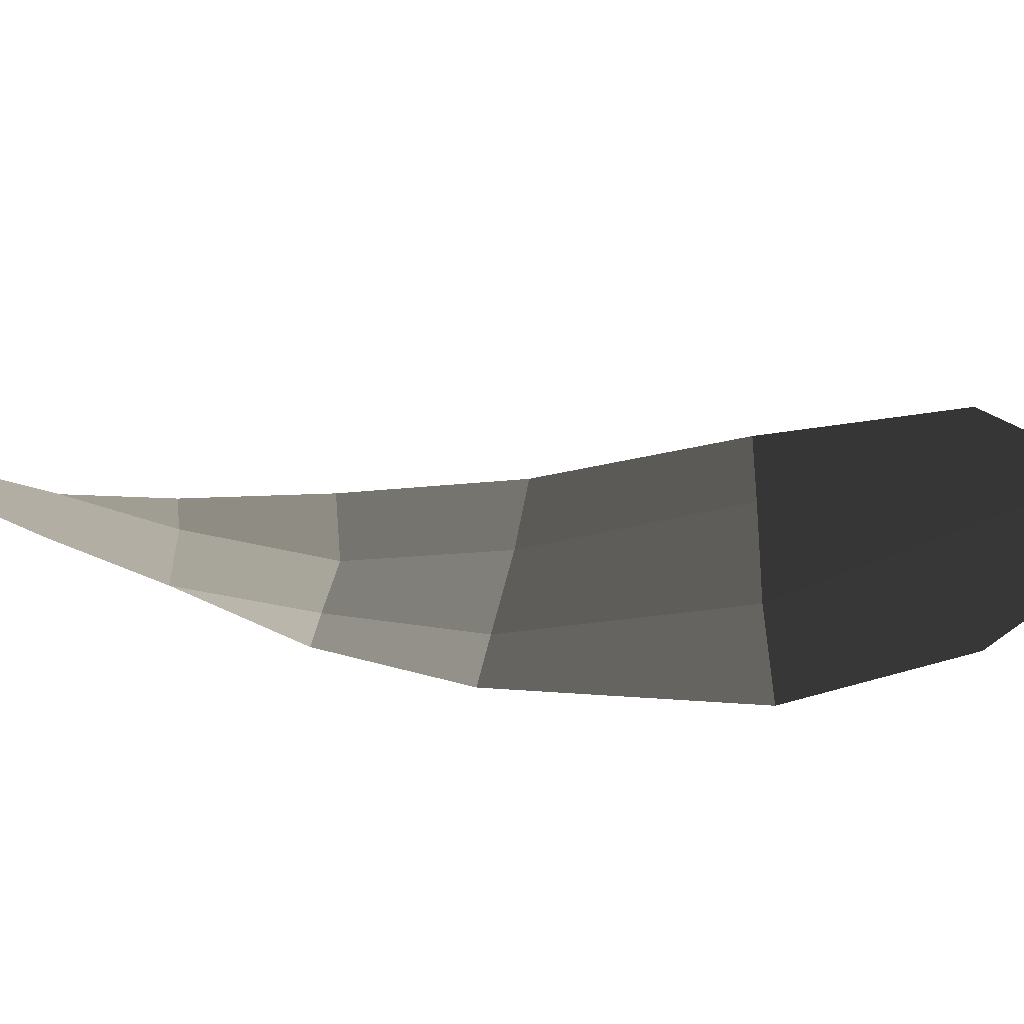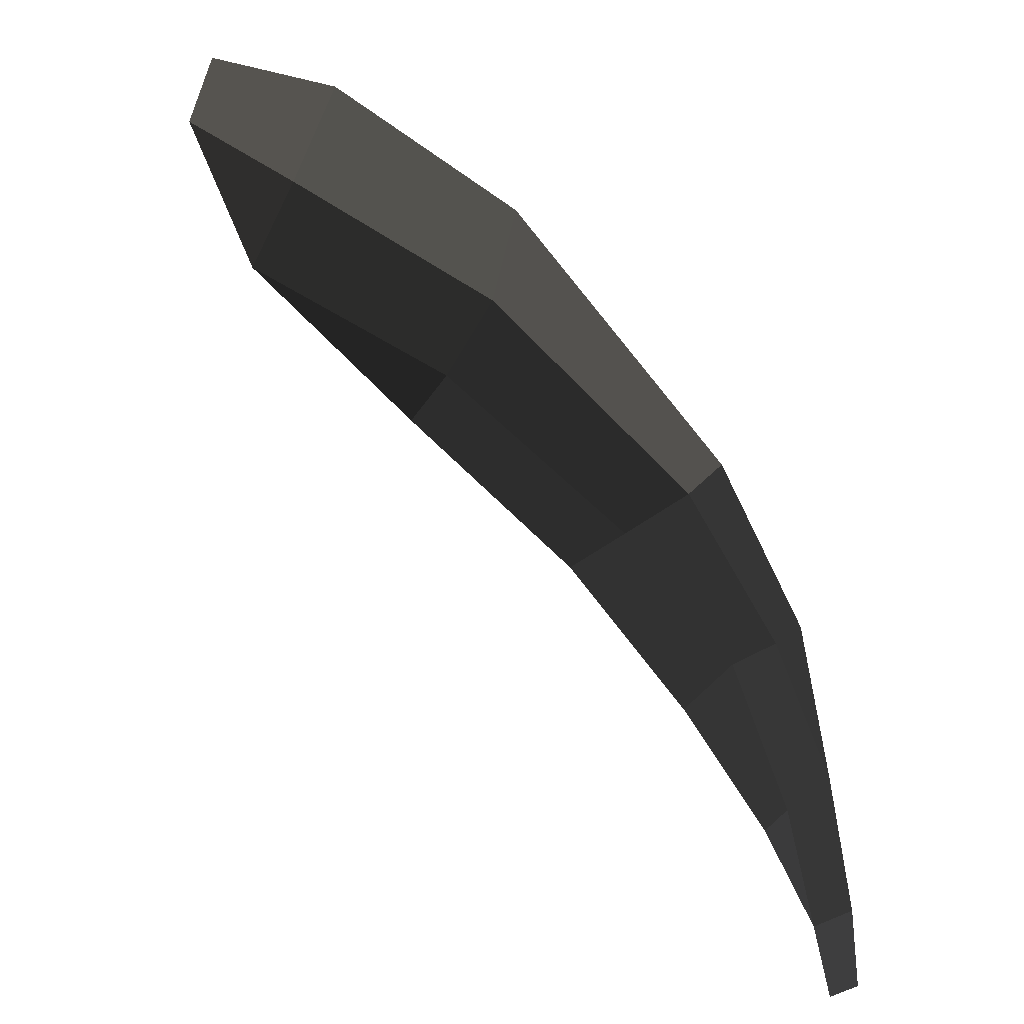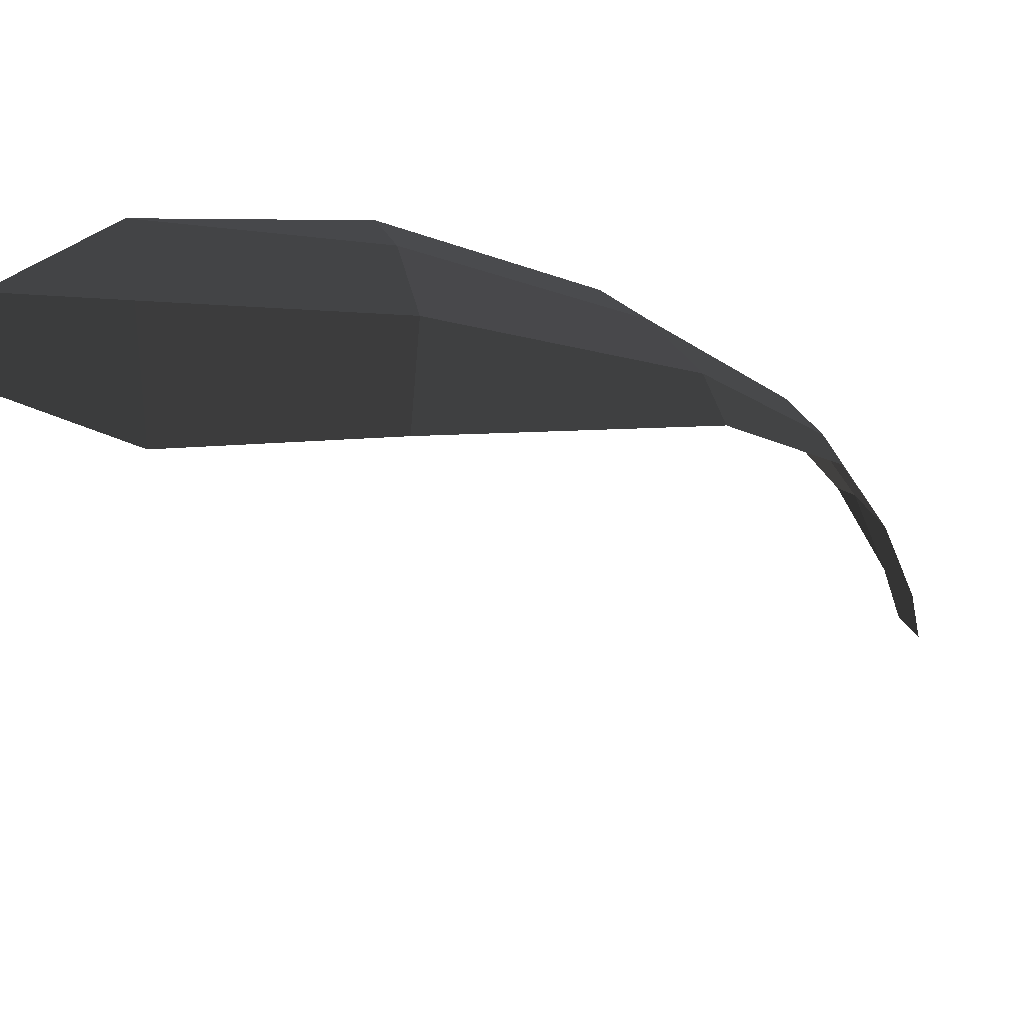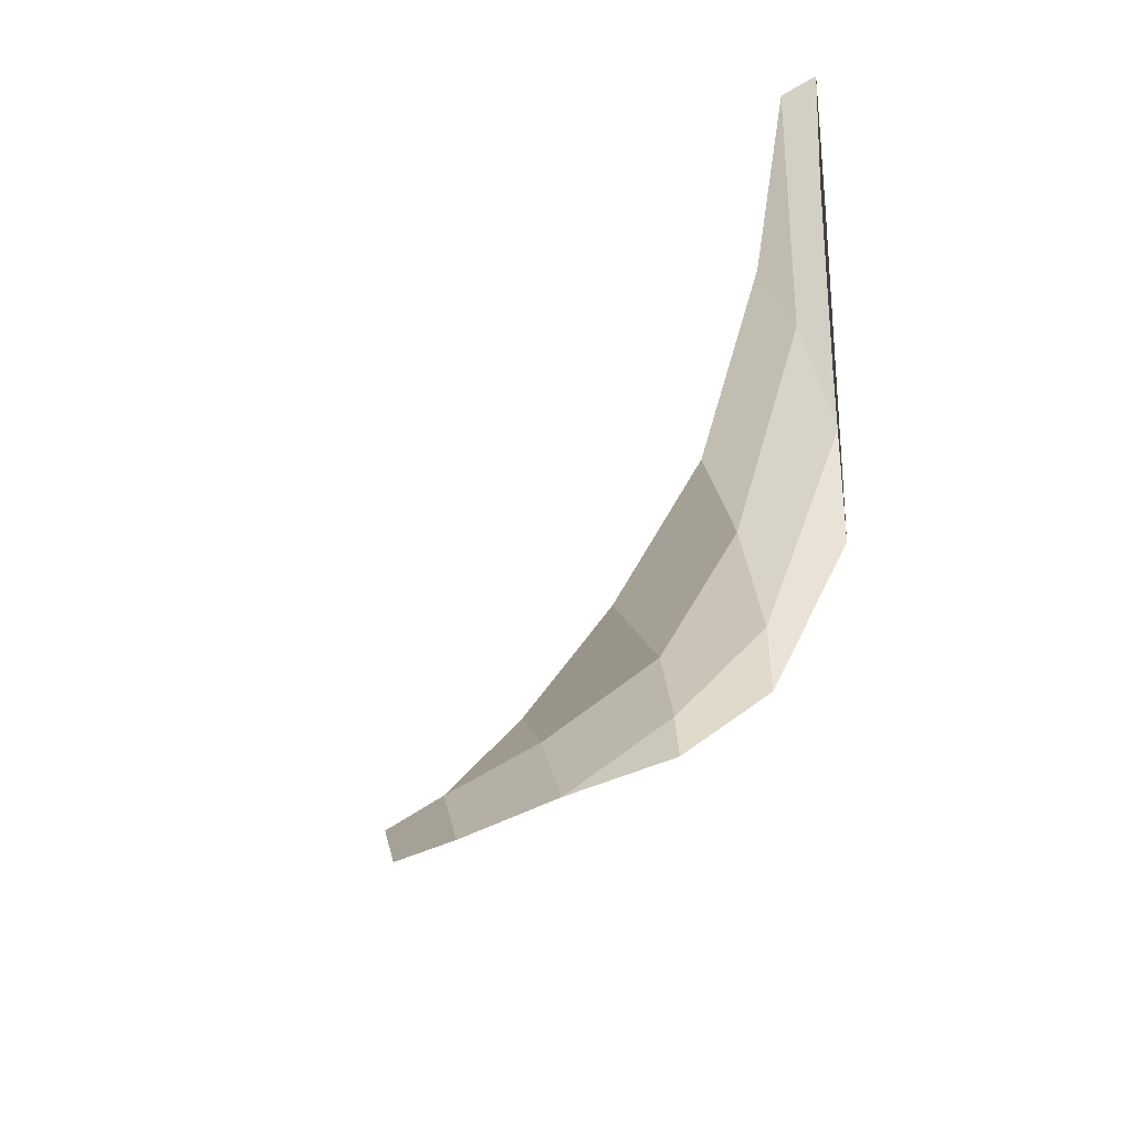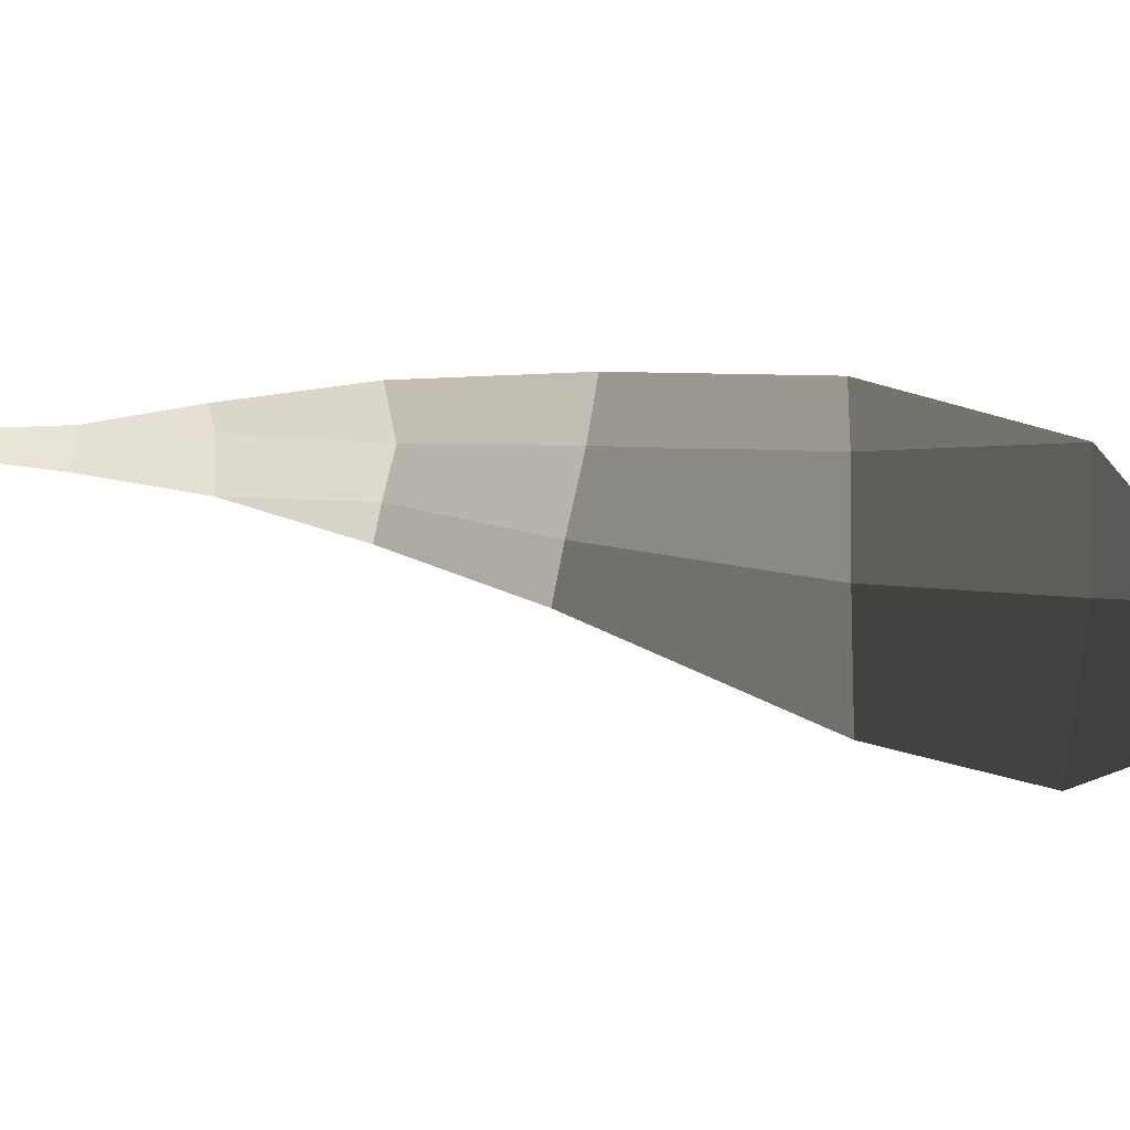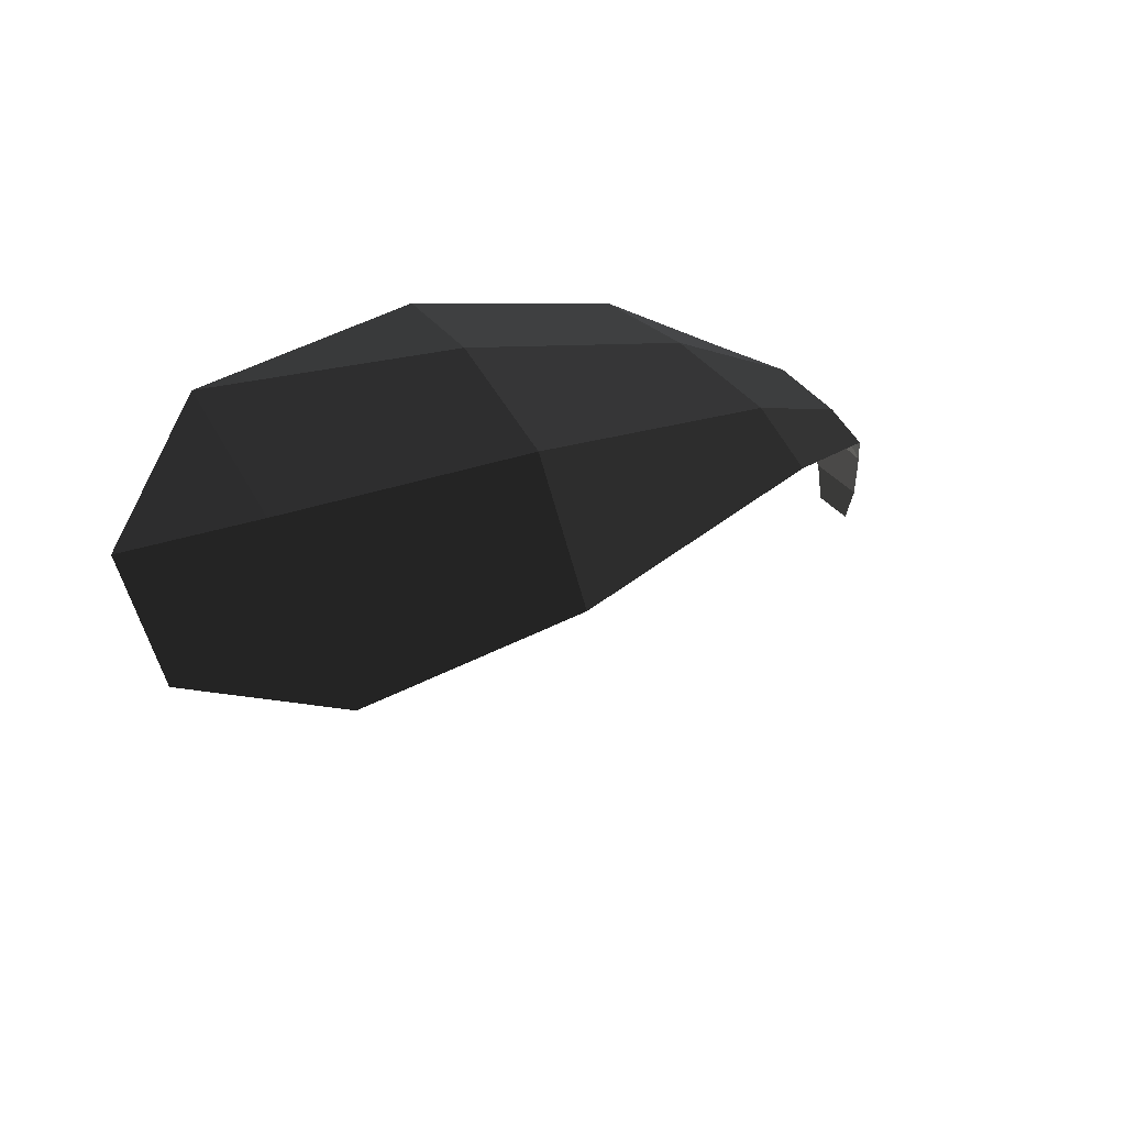
<metadata>
{"format":"obj","ext":"obj","renderer":"f3d","projection":"perspective","resolution":1024,"background":"white","views":[{"elev":-47.4,"azim":59.7,"up":"+Z"},{"elev":-36.4,"azim":168.1,"up":"+Y"},{"elev":-41.6,"azim":-167.6,"up":"+Z"},{"elev":-46.9,"azim":120.8,"up":"+Z"},{"elev":-7.4,"azim":65.3,"up":"+Z"},{"elev":68.6,"azim":162.3,"up":"+Y"}]}
</metadata>
<code>
v -0.4551 0.0408 -0.1707
v -0.4551 0.0001 -0.1685
v -0.4415 0.0408 -0.1491
v -0.4455 0.0002 -0.153
v -0.4463 0.1122 -0.1794
v -0.4321 0.1082 -0.1495
v -0.423 0.1016 -0.1365
v -0.423 0.1016 -0.1365
v -0.4057 0.195 -0.153
v -0.3845 0.1797 -0.1254
v -0.4463 0.1122 -0.1794
v -0.4221 0.1935 -0.1806
v -0.4296 0.1918 -0.2013
v -0.4296 0.1918 -0.2013
v -0.3798 0.2689 -0.2355
v -0.3707 0.2723 -0.2017
v -0.3452 0.2723 -0.1579
v -0.4057 0.195 -0.153
v -0.3205 0.2674 -0.1255
v -0.3845 0.1797 -0.1254
v -0.2377 0.3596 -0.1716
v -0.2229 0.3496 -0.1387
v -0.1201 0.4126 -0.1819
v -0.1201 0.4126 -0.1819
v -0.2526 0.3678 -0.232
v -0.1347 0.4202 -0.2491
v -0.0734 0.4468 -0.2571
v -0.0734 0.4468 -0.2571
v -0.1464 0.4107 -0.334
v -0.081 0.4403 -0.3134
v -0.2526 0.3678 -0.232
v -0.2501 0.3668 -0.3067
v -0.3707 0.2723 -0.2017
v -0.3798 0.2689 -0.2355
v -0.2377 0.3596 -0.1716
v -0.3452 0.2723 -0.1579
g Group_001
f 1 2 4 3
f 1 3 6 5
f 6 3 7
f 6 7 10 9
f 6 9 12 11
f 11 12 13
f 13 12 16 15
f 16 12 18 17
f 17 18 20 19
f 17 19 22 21
f 21 22 23
f 21 23 26 25
f 26 23 27
f 26 27 30 29
f 26 29 32 31
f 31 32 34 33
f 31 33 36 35

</code>
